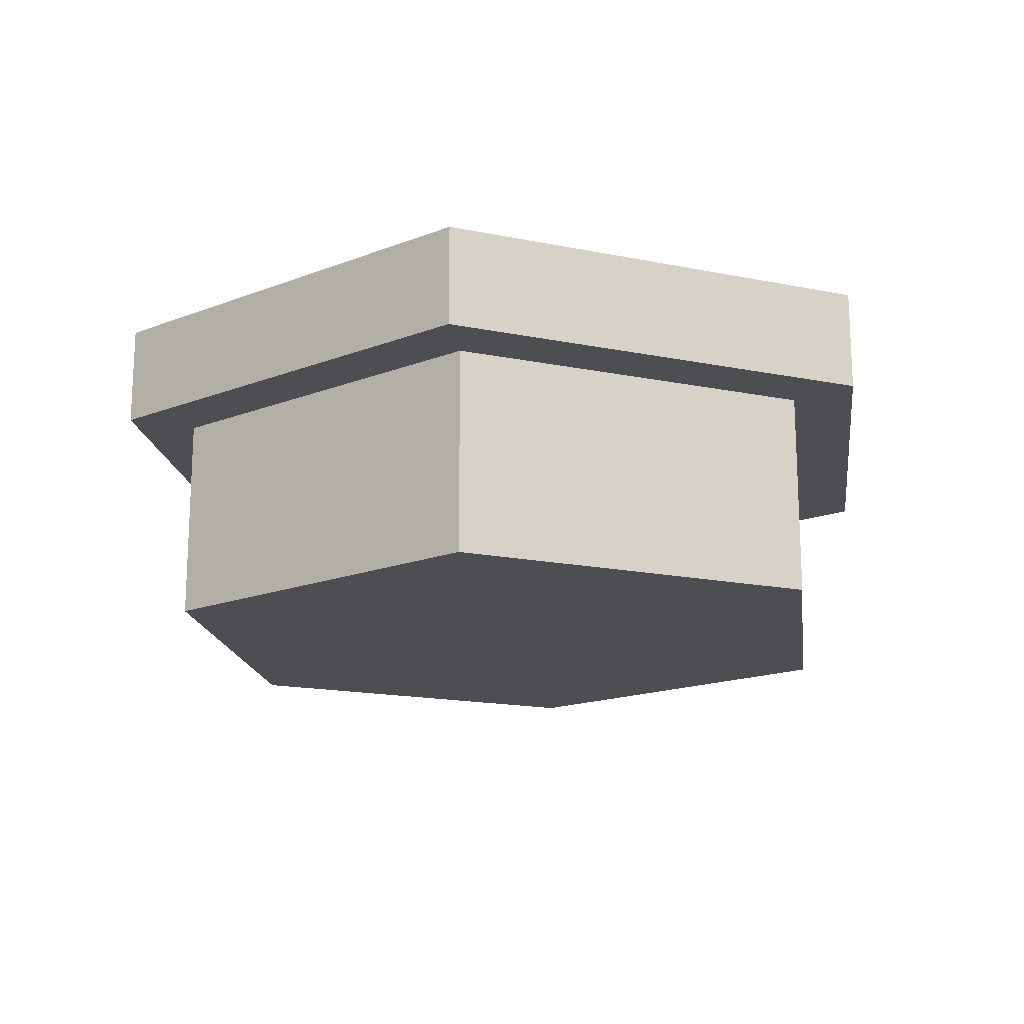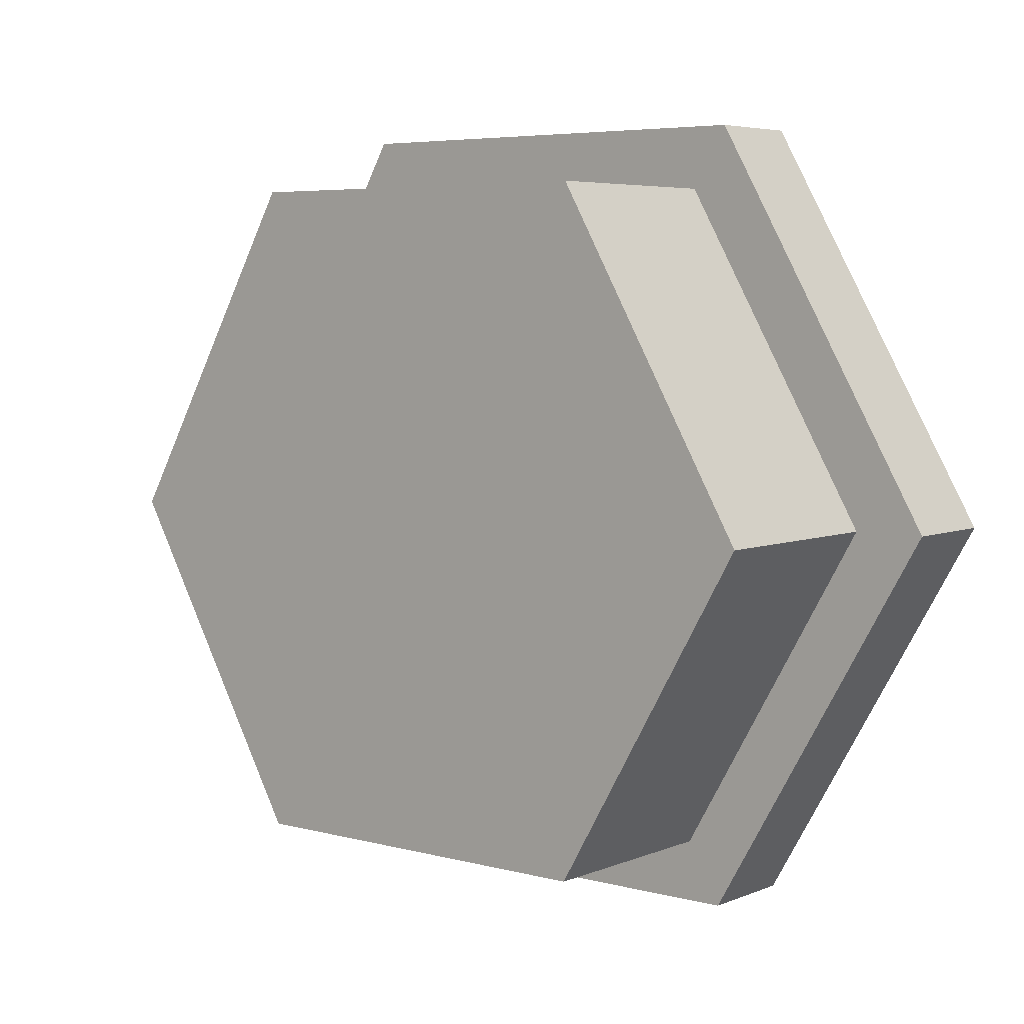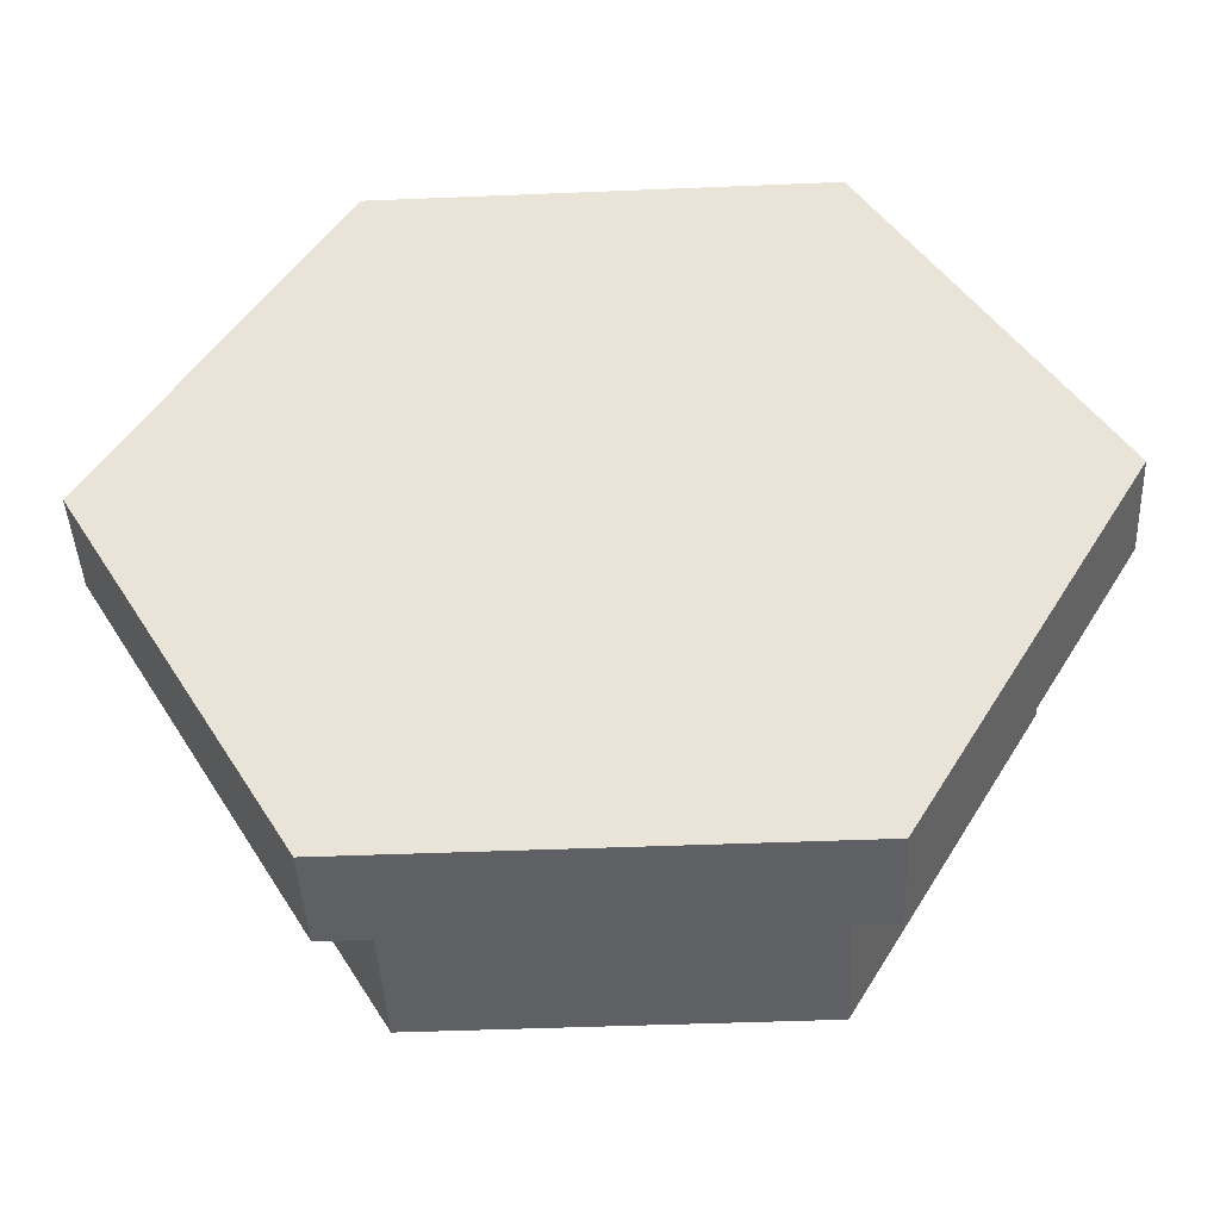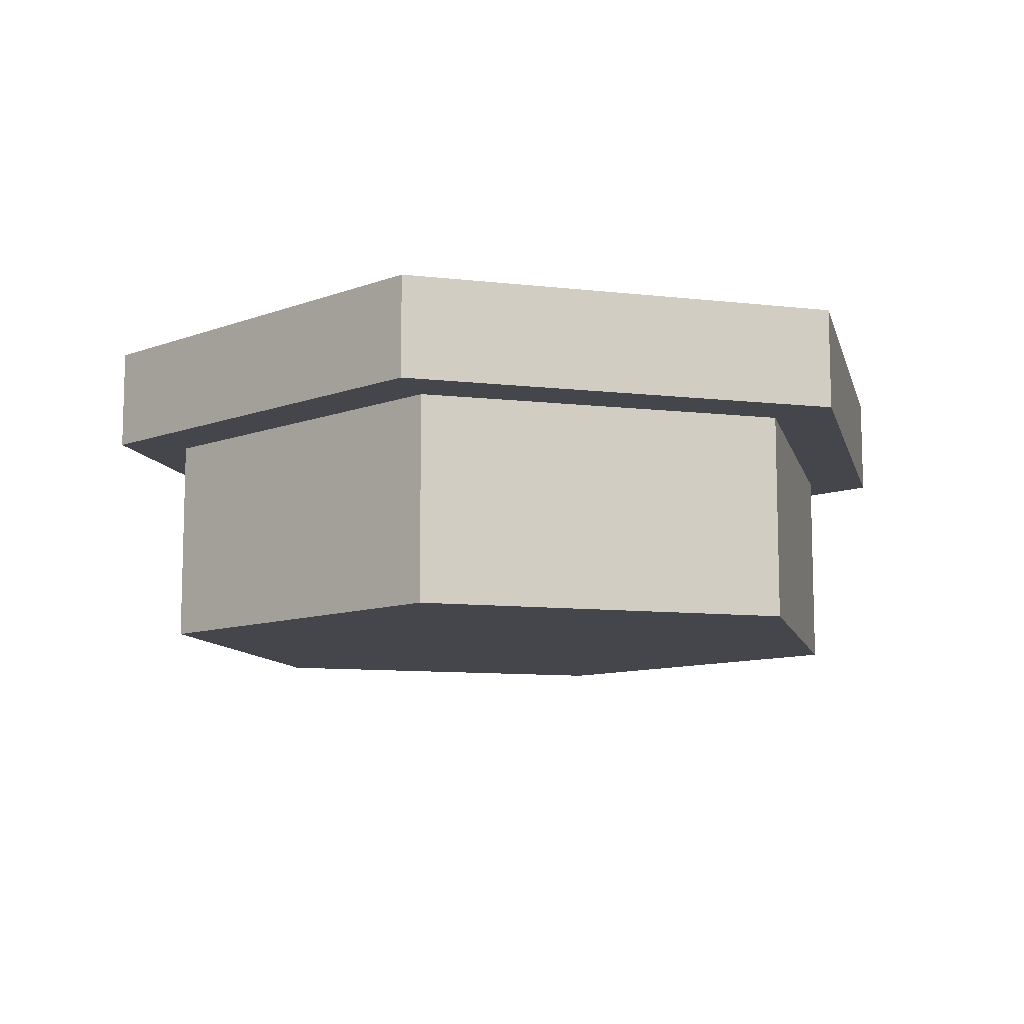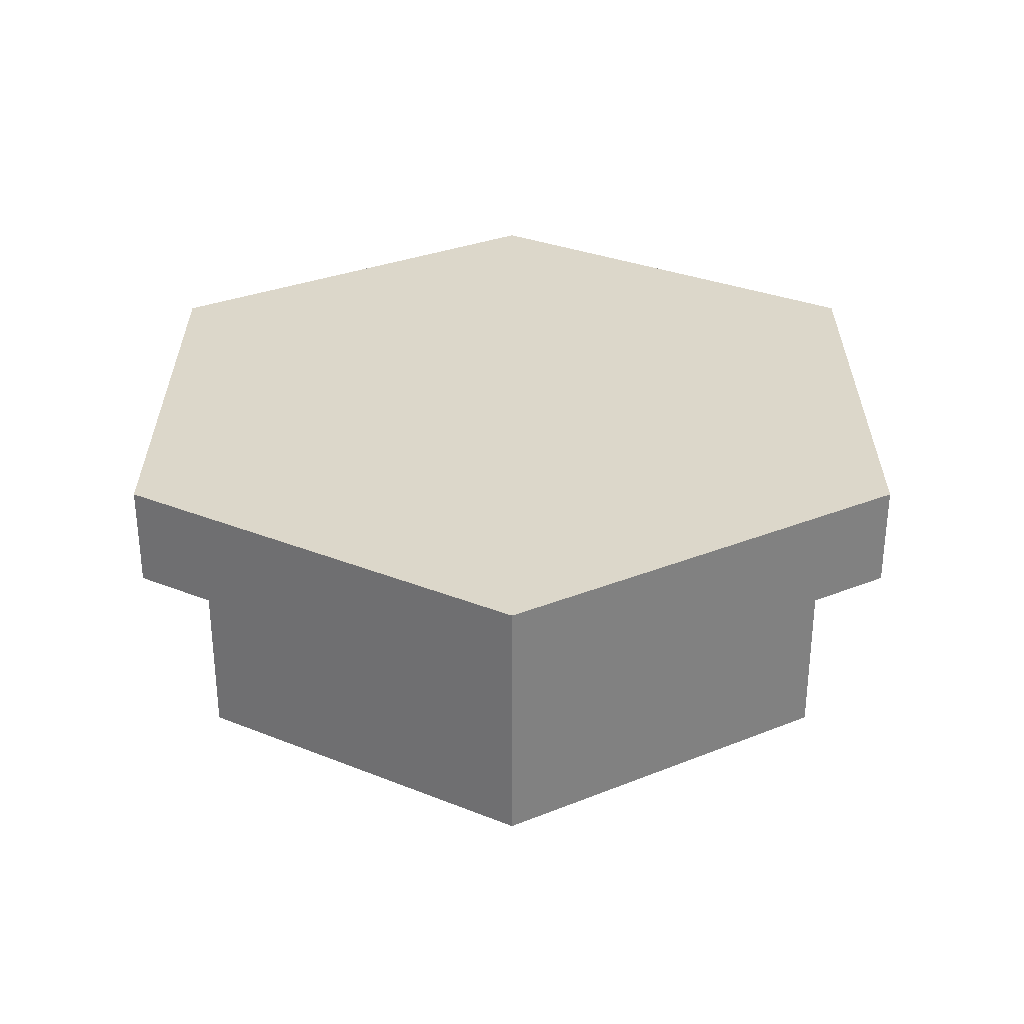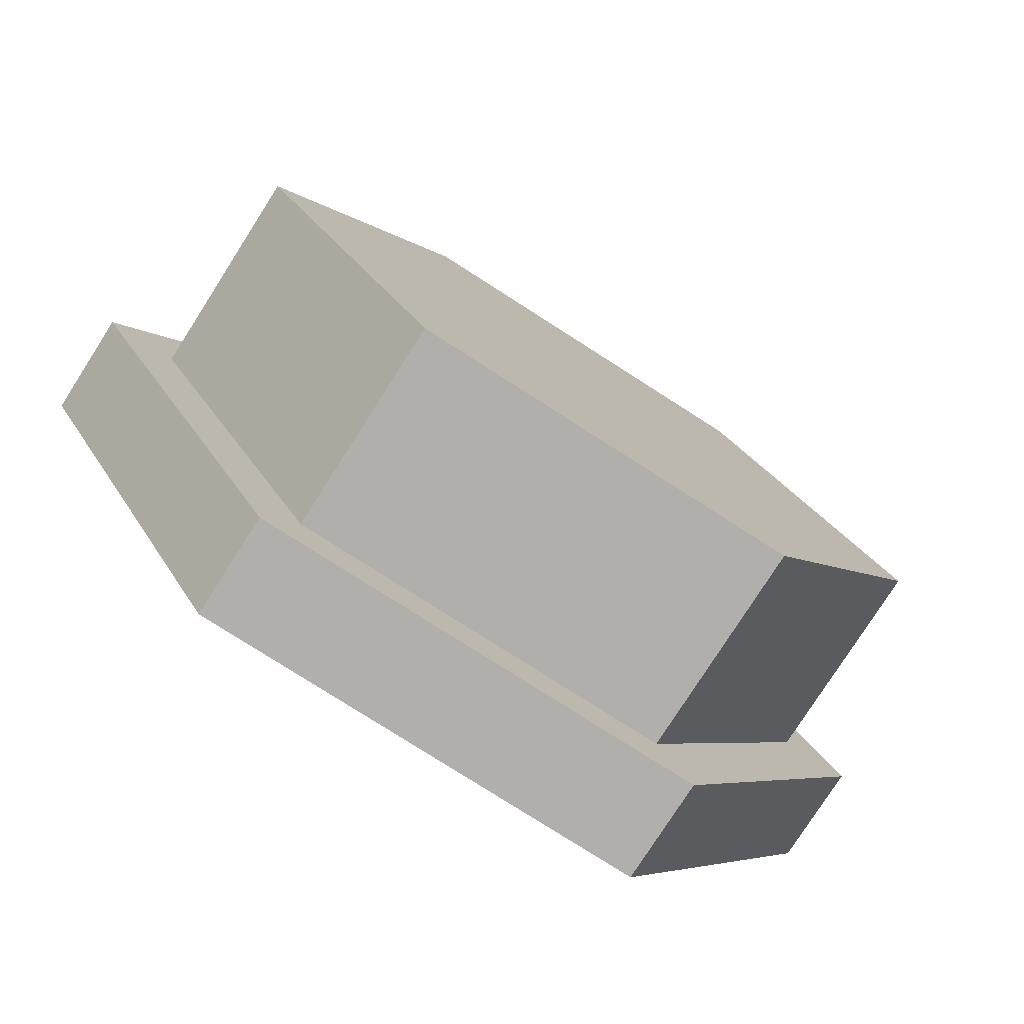
<metadata>
{"format":"obj","ext":"obj","renderer":"f3d","projection":"perspective","resolution":1024,"background":"white","views":[{"elev":-17.0,"azim":37.8,"up":"+Y"},{"elev":5.4,"azim":39.2,"up":"+Z"},{"elev":-43.8,"azim":-177.2,"up":"+Z"},{"elev":-10.1,"azim":-16.3,"up":"+Y"},{"elev":30.8,"azim":-30.0,"up":"+Y"},{"elev":-78.2,"azim":-32.6,"up":"+Z"}]}
</metadata>
<code>
g wolfbase
v 0.3309 -1.21 -0.4923
v 0.3309 -0.8469 -0.4923
v -0.3309 -0.8469 -0.4923
v -0.3309 -1.21 -0.4923
v -0.3309 -1.21 -0.4923
v -0.3309 -0.8469 -0.4923
v -0.6618 -0.8469 0.08083
v -0.6618 -1.21 0.08083
v -0.6618 -1.21 0.08083
v -0.6618 -0.8469 0.08083
v -0.3309 -0.8469 0.654
v -0.3309 -1.21 0.654
v -0.3309 -1.21 0.654
v -0.3309 -0.8469 0.654
v 0.3309 -0.8469 0.654
v 0.3309 -1.21 0.654
v 0.3309 -1.21 0.654
v 0.3309 -0.8469 0.654
v 0.6618 -0.8469 0.08083
v 0.6618 -1.21 0.08083
v 0.6618 -1.21 0.08083
v 0.6618 -0.8469 0.08083
v 0.3309 -0.8469 -0.4923
v 0.3309 -1.21 -0.4923
v -0.7844 -0.8469 0.08083
v -0.7844 -0.6685 0.08083
v -0.3922 -0.6685 0.7602
v -0.3922 -0.8469 0.7602
v -0.3922 -0.8469 -0.5985
v -0.3922 -0.6685 -0.5985
v -0.7844 -0.6685 0.08083
v -0.7844 -0.8469 0.08083
v 0.3922 -0.8469 -0.5985
v 0.3922 -0.6685 -0.5985
v -0.3922 -0.6685 -0.5985
v -0.3922 -0.8469 -0.5985
v 0.7844 -0.8469 0.08083
v 0.7844 -0.6685 0.08083
v 0.3922 -0.6685 -0.5985
v 0.3922 -0.8469 -0.5985
v 0.3922 -0.8469 0.7602
v 0.3922 -0.6685 0.7602
v 0.7844 -0.6685 0.08083
v 0.7844 -0.8469 0.08083
v -0.3922 -0.8469 0.7602
v -0.3922 -0.6685 0.7602
v 0.3922 -0.6685 0.7602
v 0.3922 -0.8469 0.7602
v -6.12e-08 -0.6685 0.08083
v -0.3922 -0.6685 0.7602
v -0.7844 -0.6685 0.08083
v -0.3922 -0.6685 -0.5985
v 0.3922 -0.6685 0.7602
v 0.3922 -0.6685 -0.5985
v 0.7844 -0.6685 0.08083
v -0.3309 -1.21 -0.4923
v -6.12e-08 -1.21 0.08083
v 0.3309 -1.21 -0.4923
v -0.6618 -1.21 0.08083
v 0.6618 -1.21 0.08083
v -0.3309 -1.21 0.654
v 0.3309 -1.21 0.654
v -0.6618 -0.8469 0.08083
v -0.7844 -0.8469 0.08083
v -0.3922 -0.8469 0.7602
v -0.3309 -0.8469 0.654
v -0.3309 -0.8469 -0.4923
v 0.3922 -0.8469 0.7602
v -0.3922 -0.8469 -0.5985
v 0.3309 -0.8469 0.654
v 0.3309 -0.8469 -0.4923
v 0.7844 -0.8469 0.08083
v 0.3922 -0.8469 -0.5985
v 0.6618 -0.8469 0.08083
g wolfbase_0
f 3 2 1
f 4 3 1
f 7 6 5
f 8 7 5
f 11 10 9
f 12 11 9
f 15 14 13
f 16 15 13
f 19 18 17
f 20 19 17
f 23 22 21
f 24 23 21
f 27 26 25
f 28 27 25
f 31 30 29
f 32 31 29
f 35 34 33
f 36 35 33
f 39 38 37
f 40 39 37
f 43 42 41
f 44 43 41
f 47 46 45
f 48 47 45
f 51 50 49
f 52 51 49
f 50 53 49
f 54 52 49
f 53 55 49
f 55 54 49
f 58 57 56
f 56 57 59
f 60 57 58
f 59 57 61
f 62 57 60
f 61 57 62
f 65 64 63
f 66 65 63
f 63 64 67
f 68 65 66
f 64 69 67
f 70 68 66
f 67 69 71
f 72 68 70
f 69 73 71
f 74 72 70
f 71 73 74
f 73 72 74

</code>
